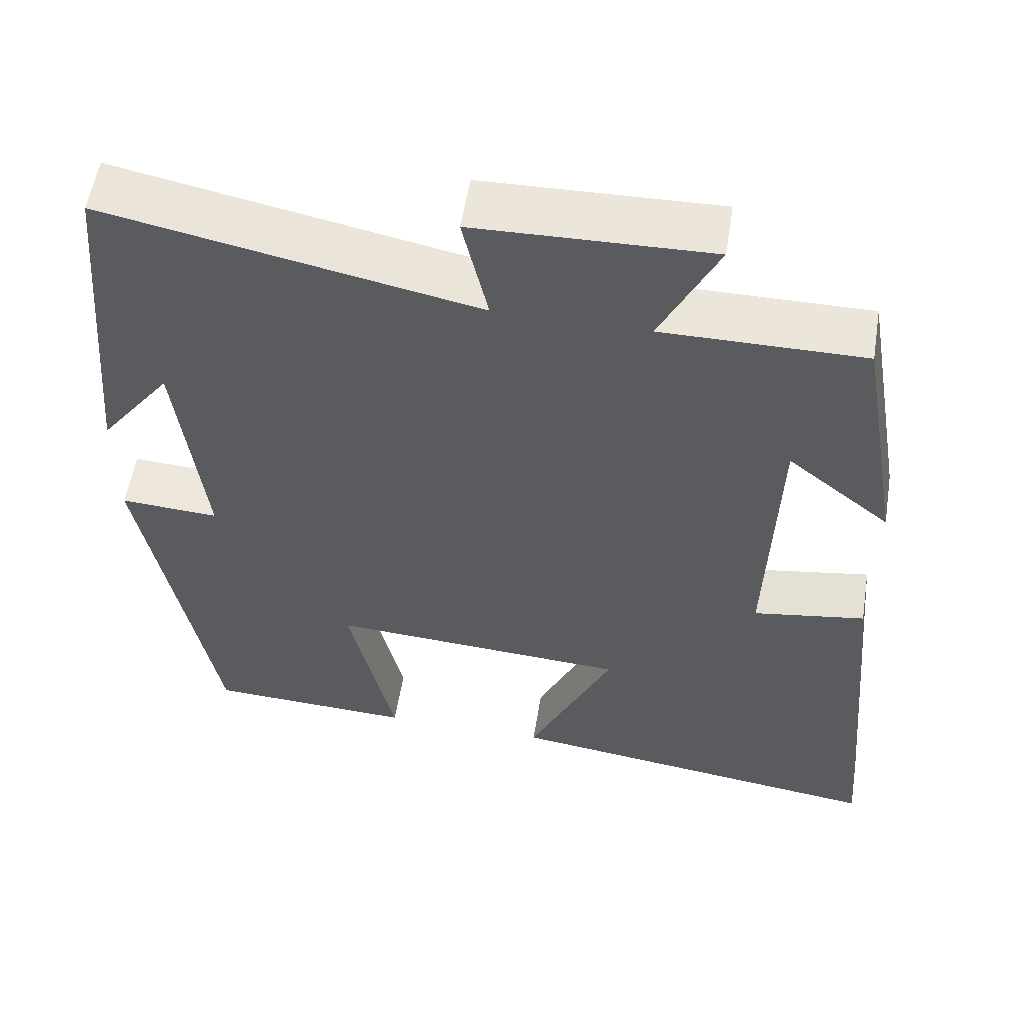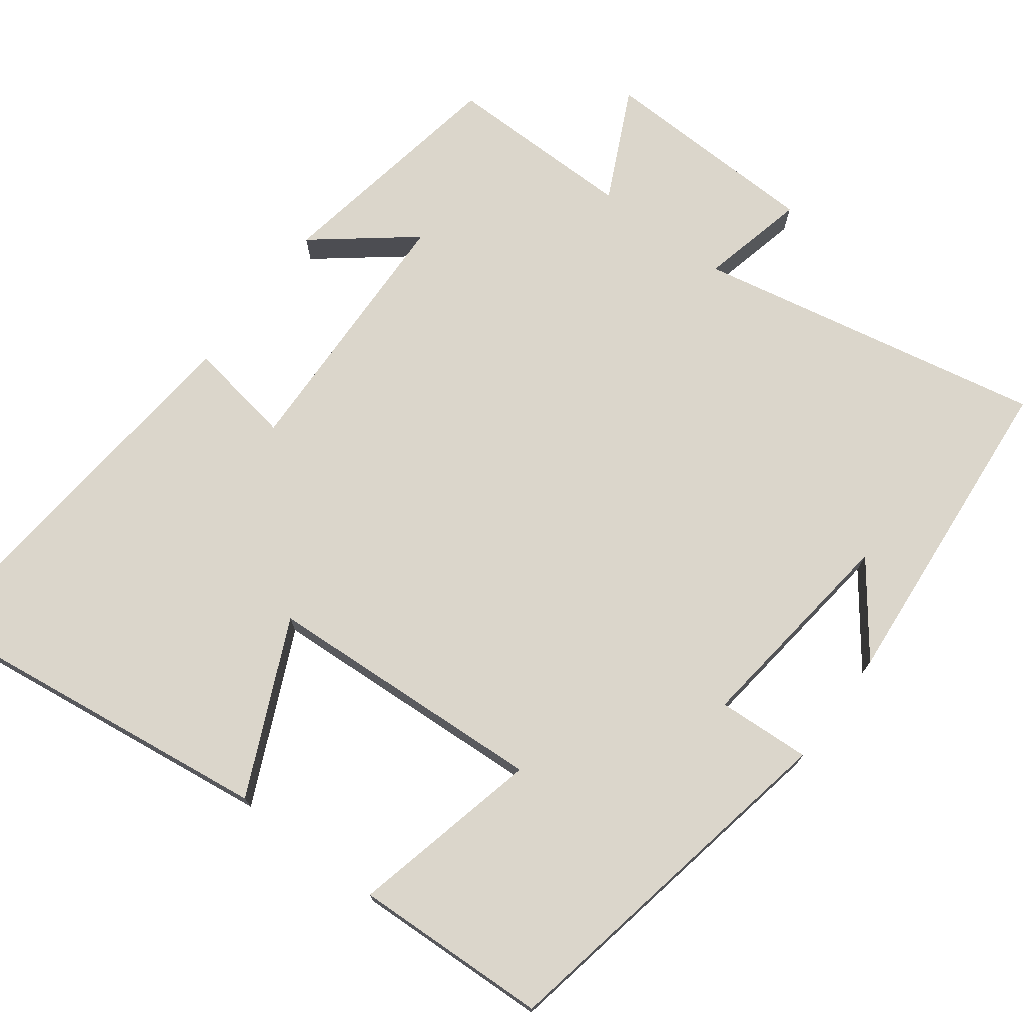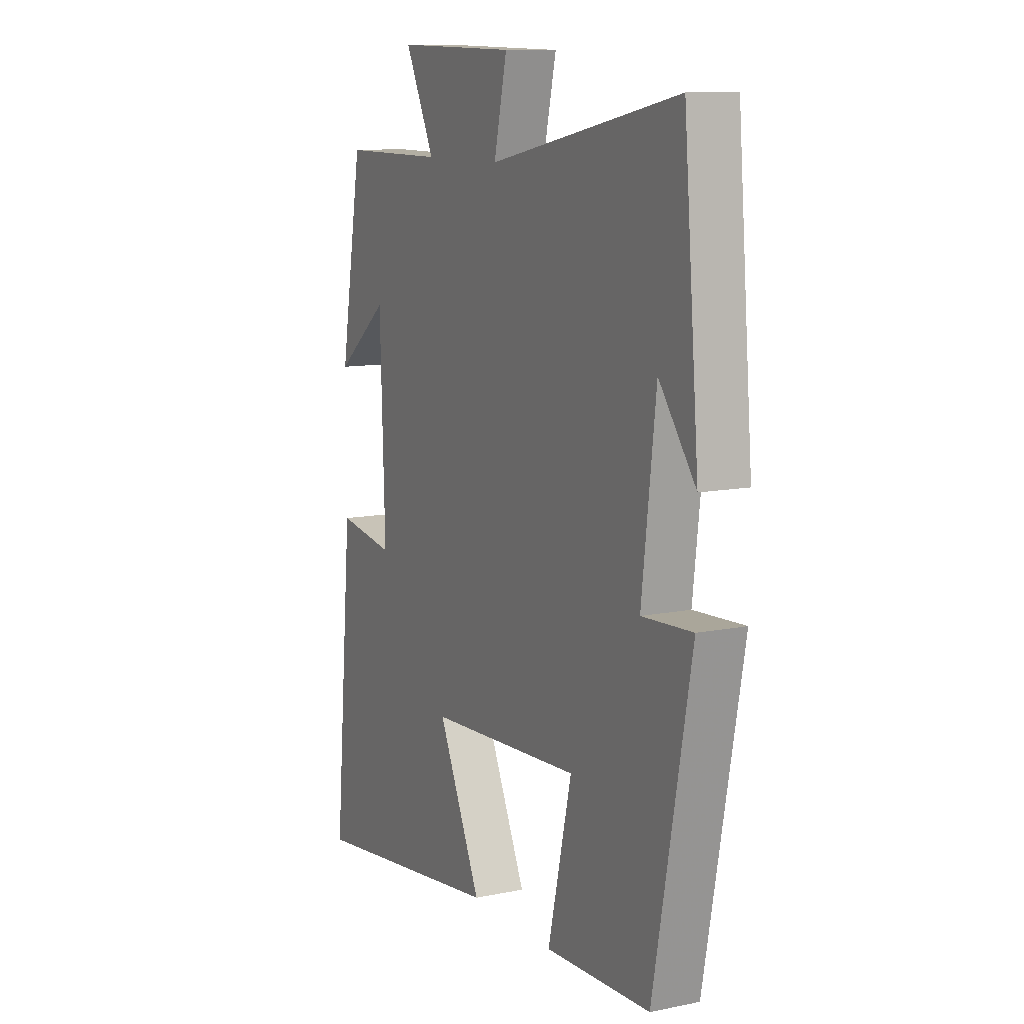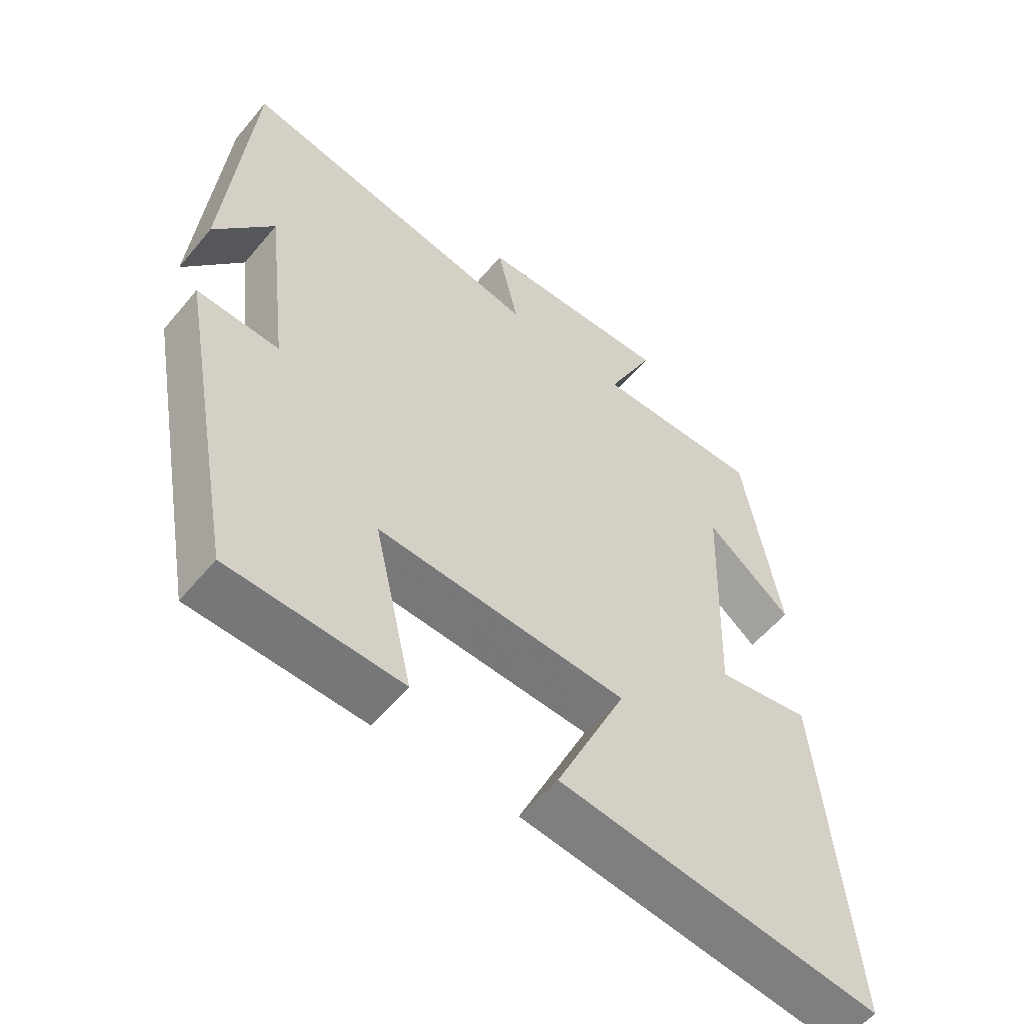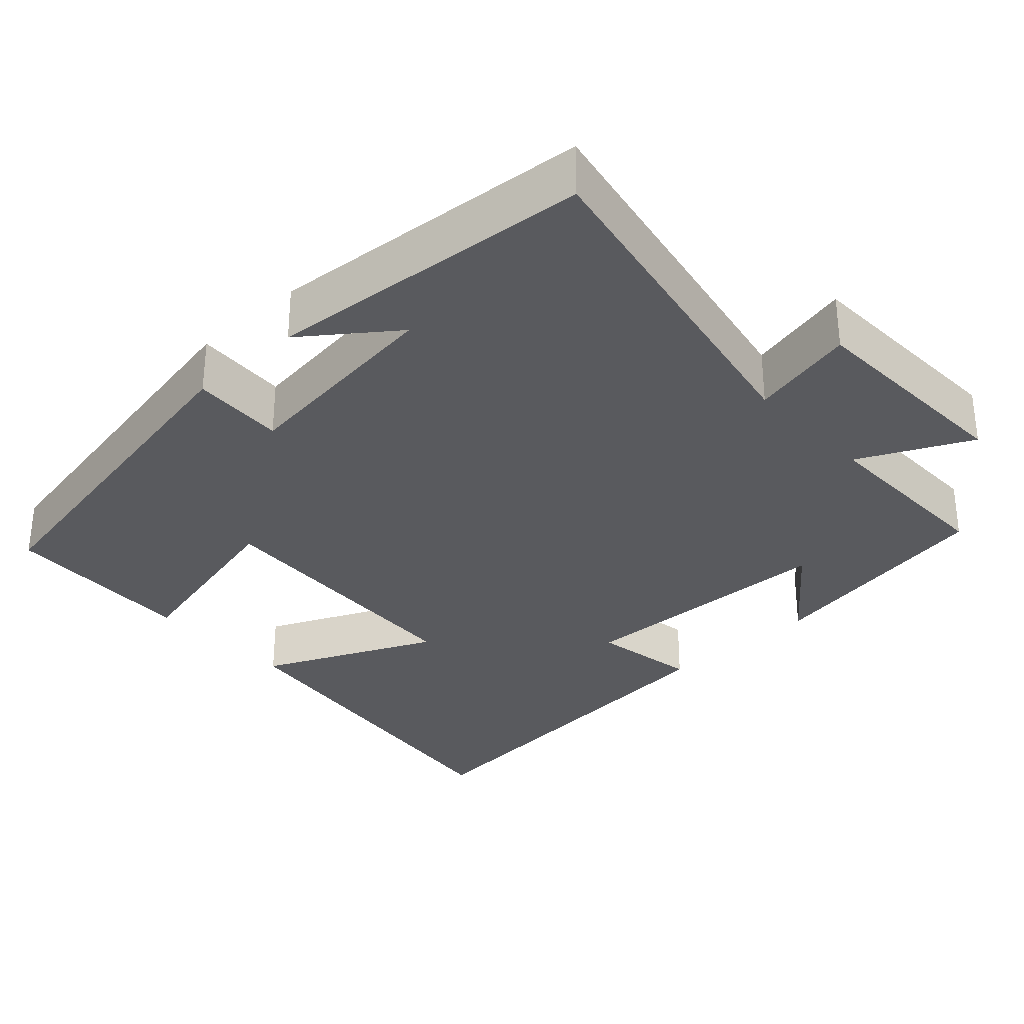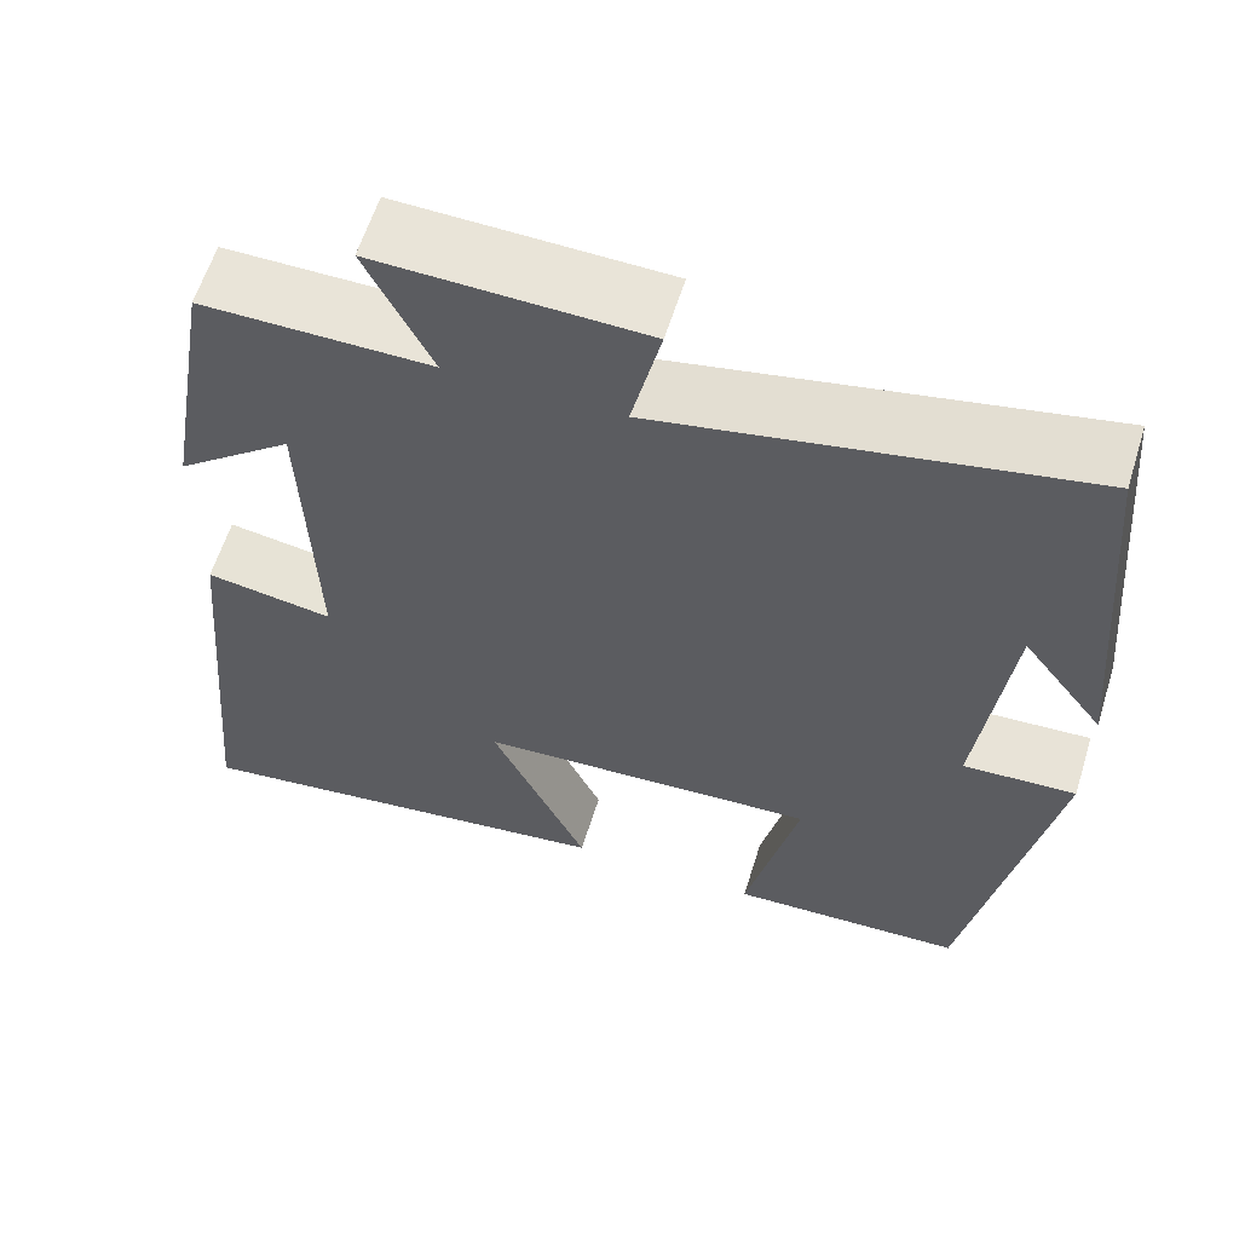
<metadata>
{"format":"obj","ext":"obj","renderer":"f3d","projection":"perspective","resolution":1024,"background":"white","views":[{"elev":55.8,"azim":9.2,"up":"+Z"},{"elev":73.5,"azim":-143.0,"up":"+Y"},{"elev":10.9,"azim":-116.9,"up":"+Z"},{"elev":-55.8,"azim":-39.1,"up":"+Z"},{"elev":-31.7,"azim":-47.0,"up":"+Y"},{"elev":60.5,"azim":-162.7,"up":"+Z"}]}
</metadata>
<code>
v 0.547 0.07 -0.564
v 0.062 0.07 -0.5
v 0.168 0.07 -0.27
v -0.208 0.07 -0.248
v -0.15 0.07 -0.5
v -0.409 0.07 -0.489
v -0.5 0.07 -0.003
v -0.376 0.07 -0.01
v -0.41 0.07 0.276
v -0.5 0.07 0.157
v -0.462 0.07 0.593
v 0.003 0.07 0.5
v -0.029 0.07 0.64
v 0.265 0.07 0.648
v 0.193 0.07 0.5
v 0.445 0.07 0.501
v 0.5 0.07 0.182
v 0.371 0.07 0.285
v 0.359 0.07 -0.069
v 0.5 0.07 -0.046
v 0.547 0 -0.564
v 0.062 0 -0.5
v 0.168 0 -0.27
v -0.208 0 -0.248
v -0.15 0 -0.5
v -0.409 0 -0.489
v -0.5 0 -0.003
v -0.376 0 -0.01
v -0.41 0 0.276
v -0.5 0 0.157
v -0.462 0 0.593
v 0.003 0 0.5
v -0.029 0 0.64
v 0.265 0 0.648
v 0.193 0 0.5
v 0.445 0 0.501
v 0.5 0 0.182
v 0.371 0 0.285
v 0.359 0 -0.069
v 0.5 0 -0.046
f 1 2 3
f 20 1 3
f 19 20 3
f 18 19 3 4
f 15 16 17 18
f 15 18 4
f 12 13 14 15
f 12 15 4
f 11 12 4
f 9 10 11
f 9 11 4 5
f 8 9 5
f 5 6 7 8
f 23 22 21
f 23 21 40
f 23 40 39
f 24 23 39 38
f 38 37 36 35
f 24 38 35
f 35 34 33 32
f 24 35 32
f 24 32 31
f 31 30 29
f 25 24 31 29
f 25 29 28
f 28 27 26 25
f 1 21 22 2
f 2 22 23 3
f 3 23 24 4
f 4 24 25 5
f 5 25 26 6
f 6 26 27 7
f 7 27 28 8
f 8 28 29 9
f 9 29 30 10
f 10 30 31 11
f 11 31 32 12
f 12 32 33 13
f 13 33 34 14
f 14 34 35 15
f 15 35 36 16
f 16 36 37 17
f 17 37 38 18
f 18 38 39 19
f 19 39 40 20
f 20 40 21 1

</code>
